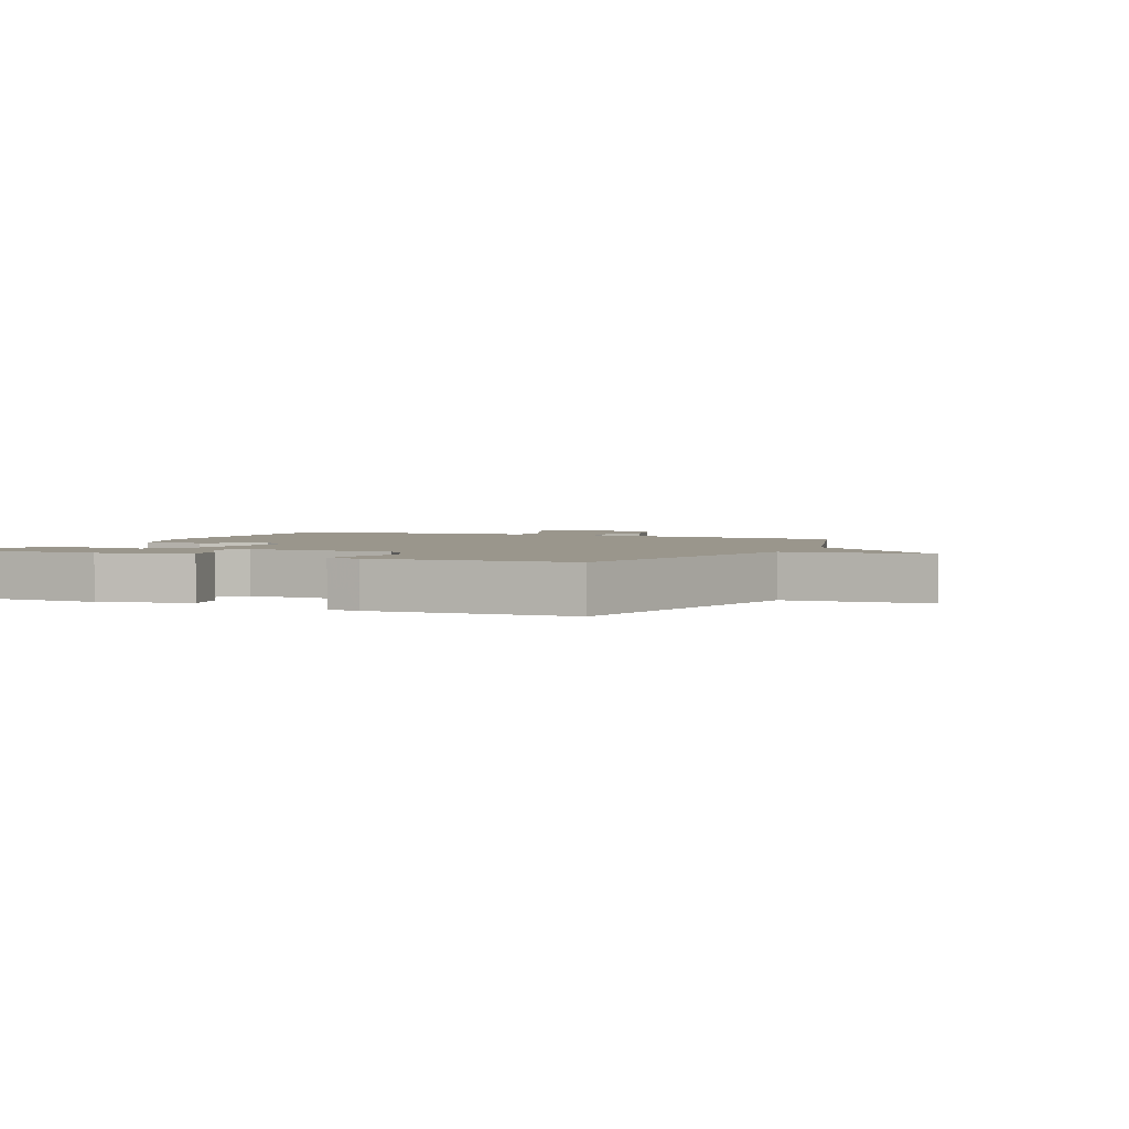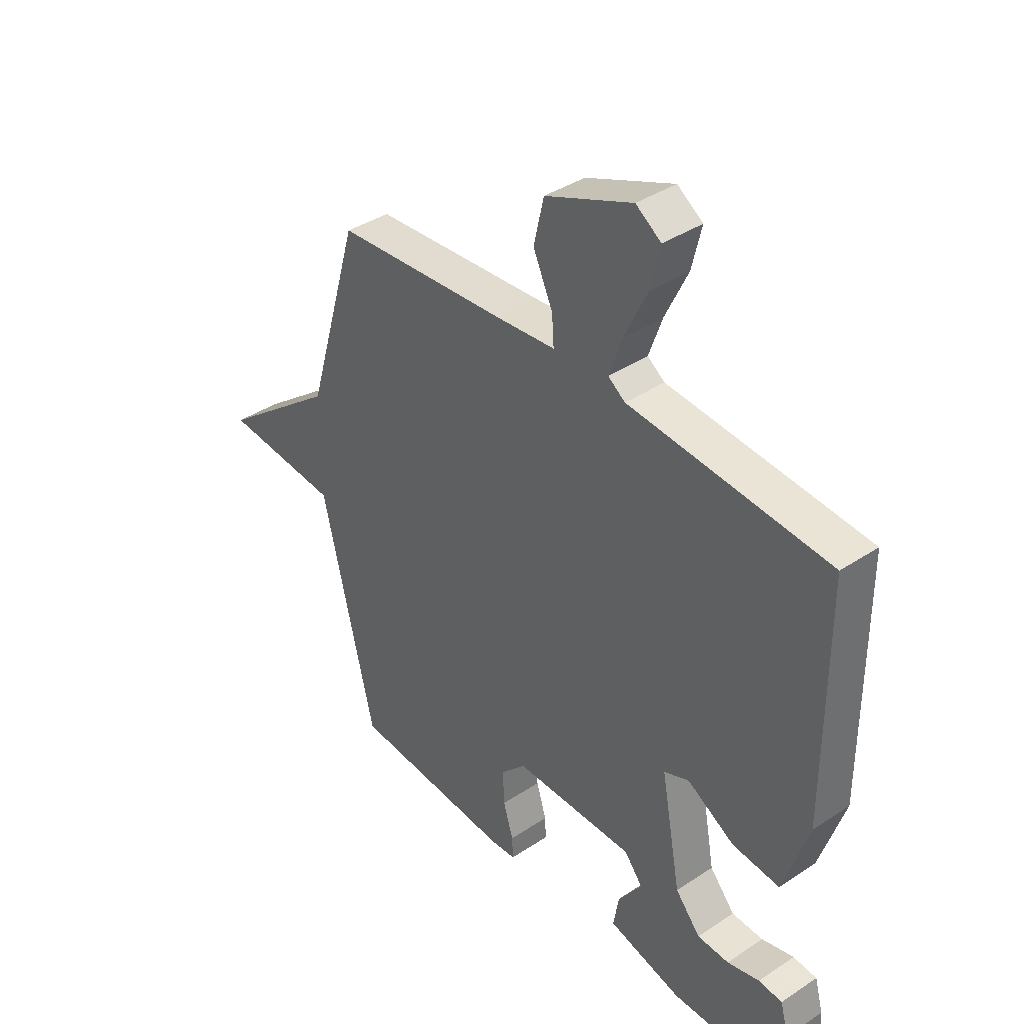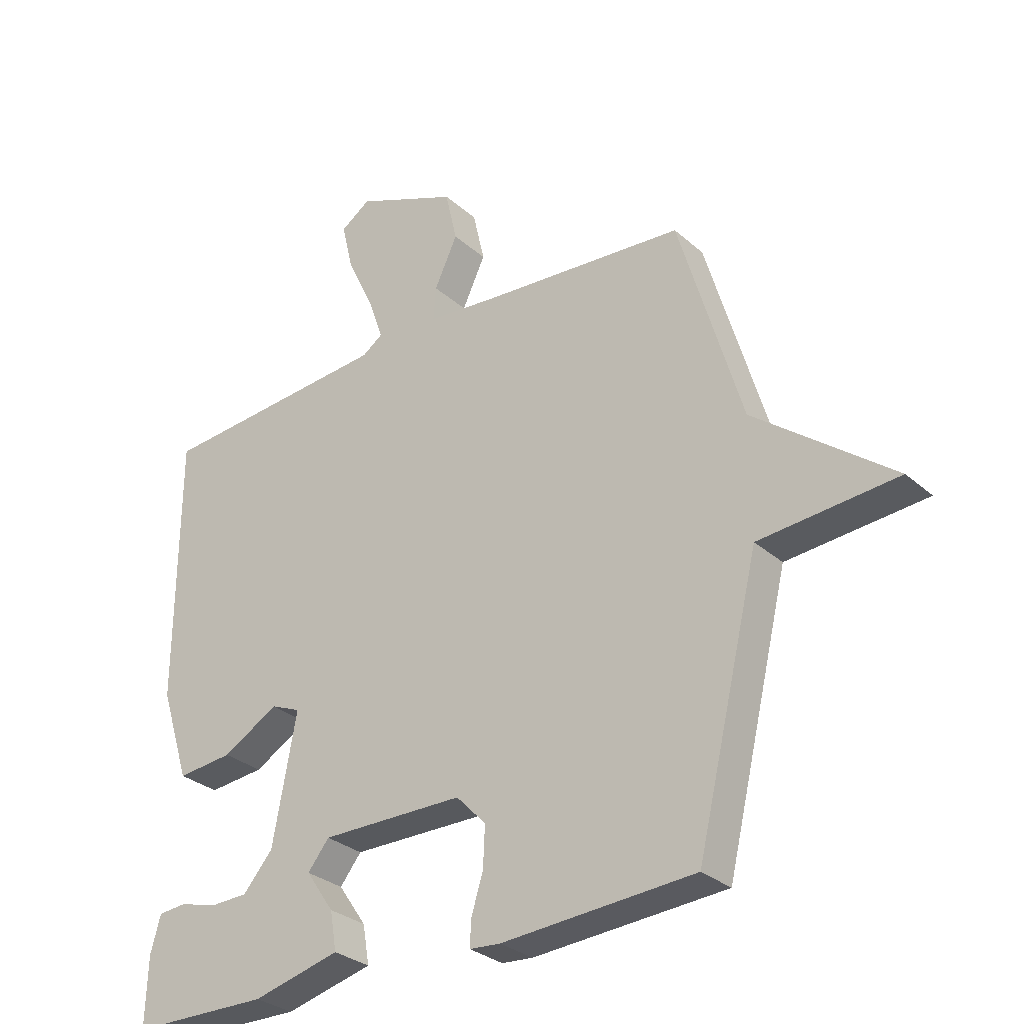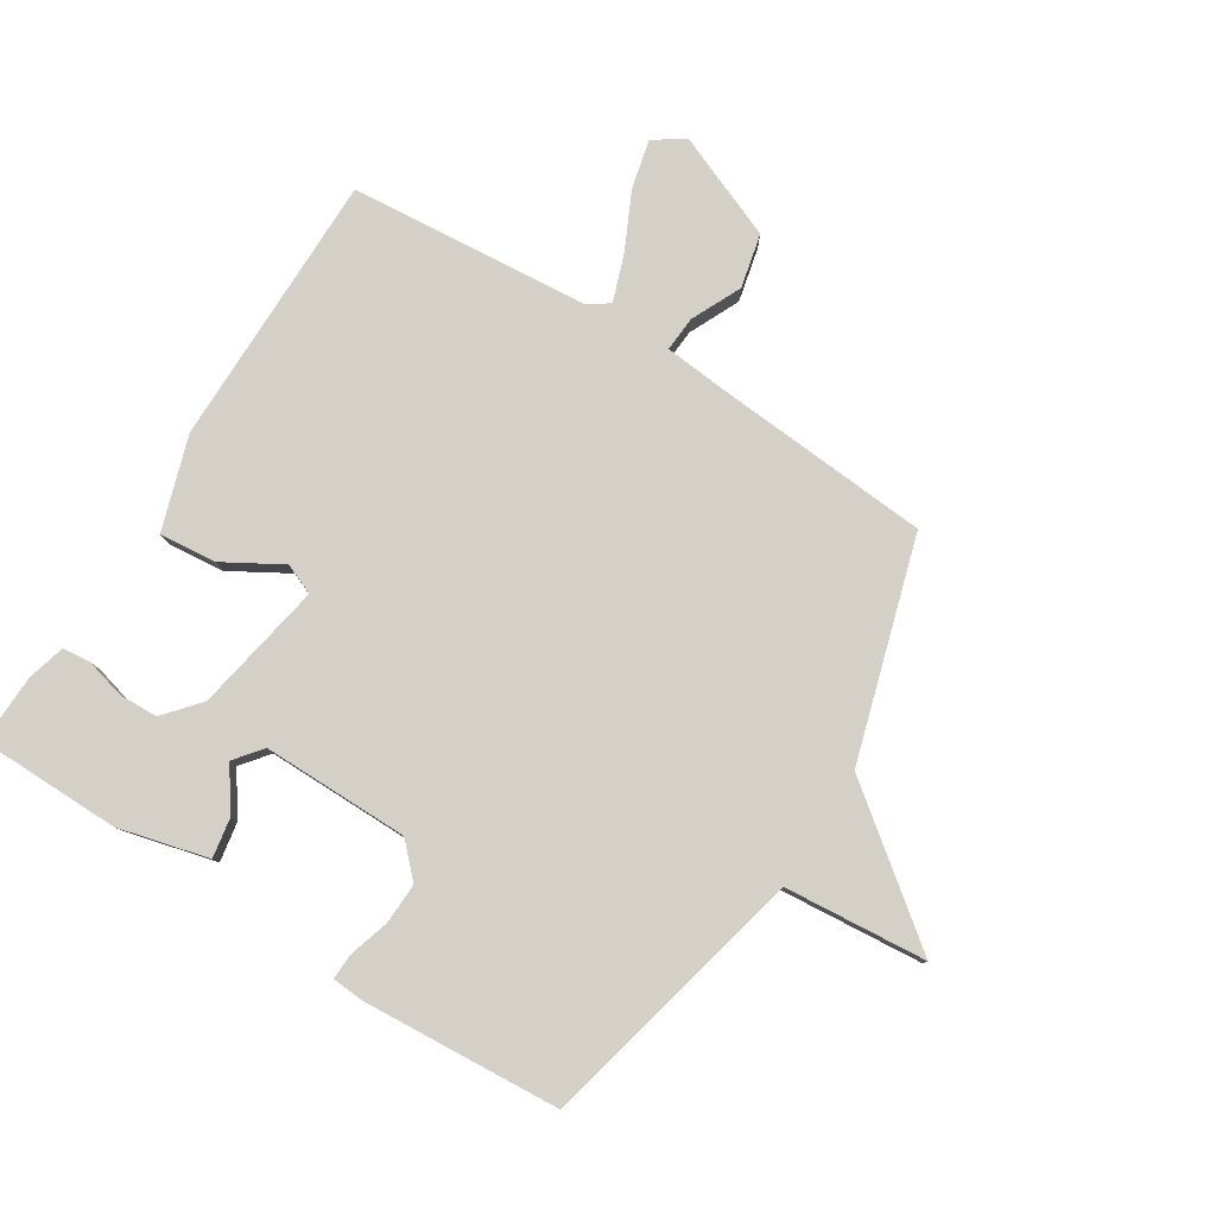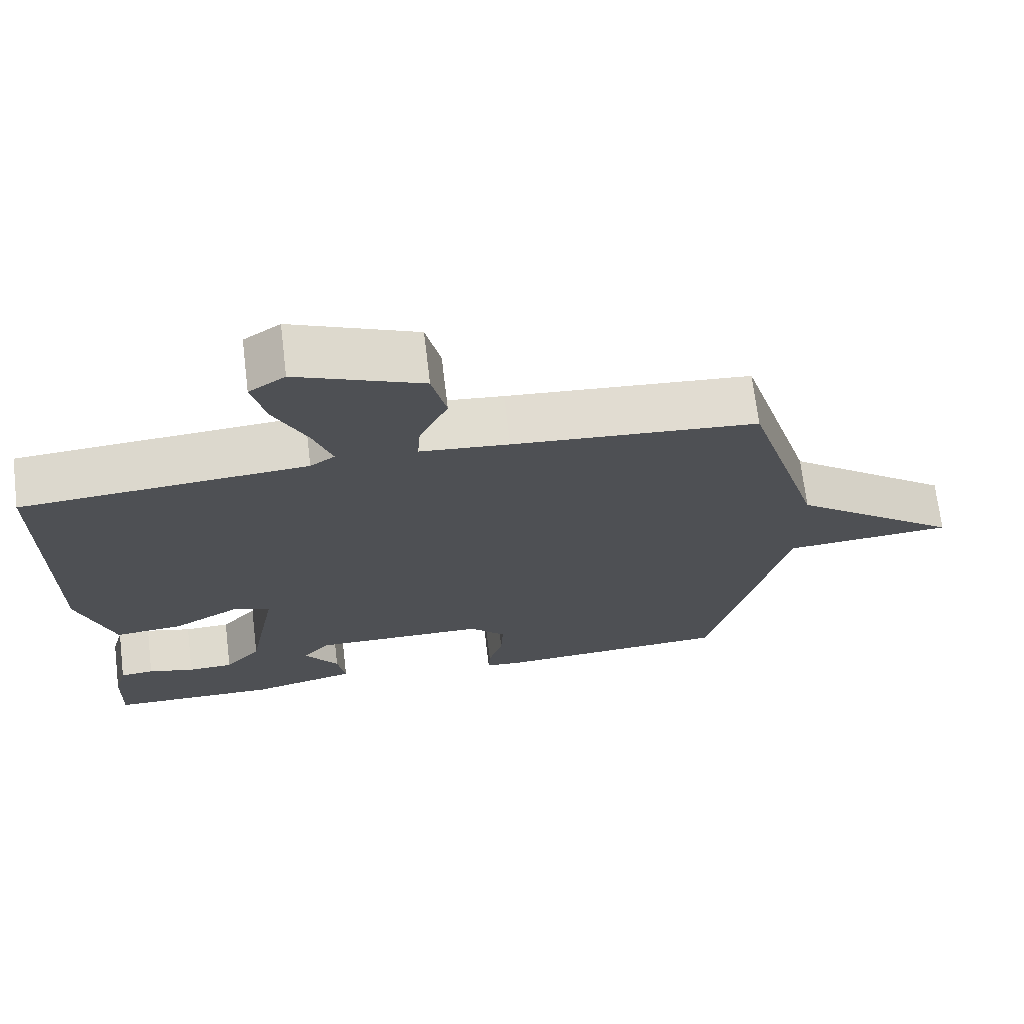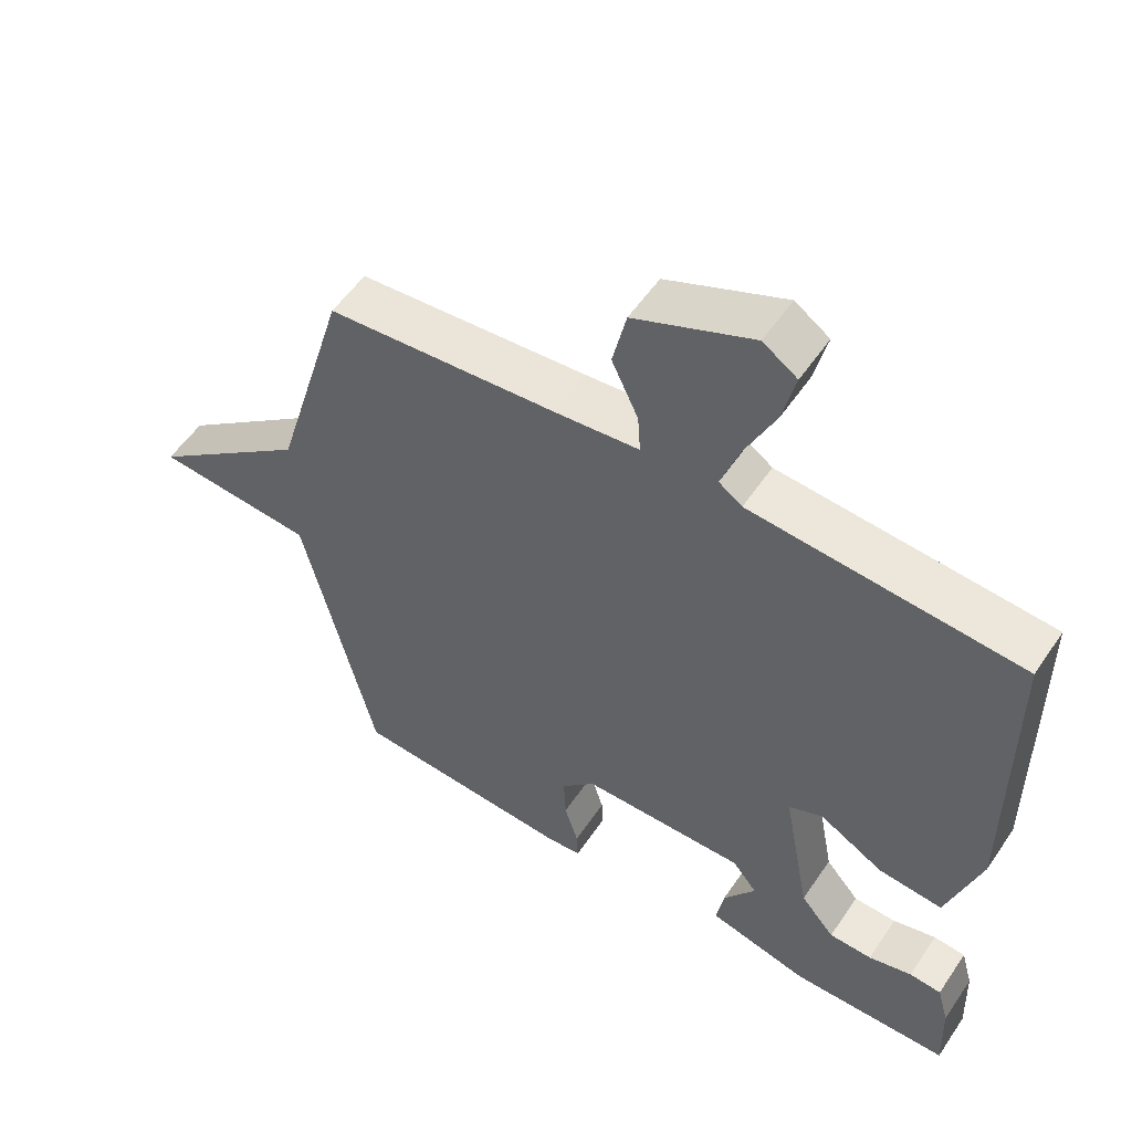
<metadata>
{"format":"obj","ext":"obj","renderer":"f3d","projection":"perspective","resolution":1024,"background":"white","views":[{"elev":2.5,"azim":-155.5,"up":"+Y"},{"elev":38.9,"azim":50.3,"up":"+Z"},{"elev":-30.0,"azim":-141.6,"up":"+Z"},{"elev":79.9,"azim":-148.0,"up":"+Y"},{"elev":70.4,"azim":173.1,"up":"+Z"},{"elev":54.4,"azim":33.4,"up":"+Z"}]}
</metadata>
<code>
v 0.5 0.07 -0.5
v 0.267 0.07 -0.503
v 0.12 0.07 -0.466
v 0.131 0.07 -0.401
v 0.178 0.07 -0.333
v 0.142 0.07 -0.288
v -0.099 0.07 -0.29
v -0.149 0.07 -0.342
v -0.146 0.07 -0.409
v -0.126 0.07 -0.474
v -0.124 0.07 -0.517
v -0.176 0.07 -0.521
v -0.5 0.07 -0.5
v -0.606 0.07 -0.06
v -0.839 0.07 -0.041
v -0.606 0.07 0.14
v -0.5 0.07 0.5
v -0.162 0.07 0.527
v -0.039 0.07 0.539
v -0.043 0.07 0.596
v -0.082 0.07 0.679
v -0.062 0.07 0.767
v 0.111 0.07 0.839
v 0.161 0.07 0.805
v 0.142 0.07 0.725
v 0.097 0.07 0.63
v 0.071 0.07 0.555
v 0.105 0.07 0.531
v 0.5 0.07 0.5
v 0.502 0.07 0.048
v 0.453 0.07 -0.105
v 0.359 0.07 -0.096
v 0.265 0.07 -0.042
v 0.215 0.07 -0.063
v 0.255 0.07 -0.277
v 0.305 0.07 -0.335
v 0.368 0.07 -0.337
v 0.432 0.07 -0.32
v 0.479 0.07 -0.324
v 0.496 0.07 -0.385
v 0.5 0 -0.5
v 0.267 0 -0.503
v 0.12 0 -0.466
v 0.131 0 -0.401
v 0.178 0 -0.333
v 0.142 0 -0.288
v -0.099 0 -0.29
v -0.149 0 -0.342
v -0.146 0 -0.409
v -0.126 0 -0.474
v -0.124 0 -0.517
v -0.176 0 -0.521
v -0.5 0 -0.5
v -0.606 0 -0.06
v -0.839 0 -0.041
v -0.606 0 0.14
v -0.5 0 0.5
v -0.162 0 0.527
v -0.039 0 0.539
v -0.043 0 0.596
v -0.082 0 0.679
v -0.062 0 0.767
v 0.111 0 0.839
v 0.161 0 0.805
v 0.142 0 0.725
v 0.097 0 0.63
v 0.071 0 0.555
v 0.105 0 0.531
v 0.5 0 0.5
v 0.502 0 0.048
v 0.453 0 -0.105
v 0.359 0 -0.096
v 0.265 0 -0.042
v 0.215 0 -0.063
v 0.255 0 -0.277
v 0.305 0 -0.335
v 0.368 0 -0.337
v 0.432 0 -0.32
v 0.479 0 -0.324
v 0.496 0 -0.385
f 2 3 4
f 1 2 4
f 40 1 4
f 39 40 4
f 38 39 4
f 37 38 4
f 36 37 4 5
f 35 36 5 6
f 34 35 6 7
f 31 32 33
f 30 31 33
f 29 30 33
f 28 29 33
f 27 28 33 34
f 24 25 26
f 23 24 26
f 22 23 26
f 21 22 26
f 20 21 26
f 19 20 26 27
f 16 17 18
f 16 18 19
f 19 27 34
f 16 19 34
f 15 16 34
f 14 15 34
f 12 13 14
f 11 12 14
f 10 11 14
f 9 10 14
f 14 34 7
f 8 9 14
f 7 8 14
f 44 43 42
f 44 42 41
f 44 41 80
f 44 80 79
f 44 79 78
f 44 78 77
f 45 44 77 76
f 46 45 76 75
f 47 46 75 74
f 73 72 71
f 73 71 70
f 73 70 69
f 73 69 68
f 74 73 68 67
f 66 65 64
f 66 64 63
f 66 63 62
f 66 62 61
f 66 61 60
f 67 66 60 59
f 58 57 56
f 59 58 56
f 74 67 59
f 74 59 56
f 74 56 55
f 74 55 54
f 54 53 52
f 54 52 51
f 54 51 50
f 54 50 49
f 47 74 54
f 54 49 48
f 54 48 47
f 1 41 42 2
f 2 42 43 3
f 3 43 44 4
f 4 44 45 5
f 5 45 46 6
f 6 46 47 7
f 7 47 48 8
f 8 48 49 9
f 9 49 50 10
f 10 50 51 11
f 11 51 52 12
f 12 52 53 13
f 13 53 54 14
f 14 54 55 15
f 15 55 56 16
f 16 56 57 17
f 17 57 58 18
f 18 58 59 19
f 19 59 60 20
f 20 60 61 21
f 21 61 62 22
f 22 62 63 23
f 23 63 64 24
f 24 64 65 25
f 25 65 66 26
f 26 66 67 27
f 27 67 68 28
f 28 68 69 29
f 29 69 70 30
f 30 70 71 31
f 31 71 72 32
f 32 72 73 33
f 33 73 74 34
f 34 74 75 35
f 35 75 76 36
f 36 76 77 37
f 37 77 78 38
f 38 78 79 39
f 39 79 80 40
f 40 80 41 1

</code>
